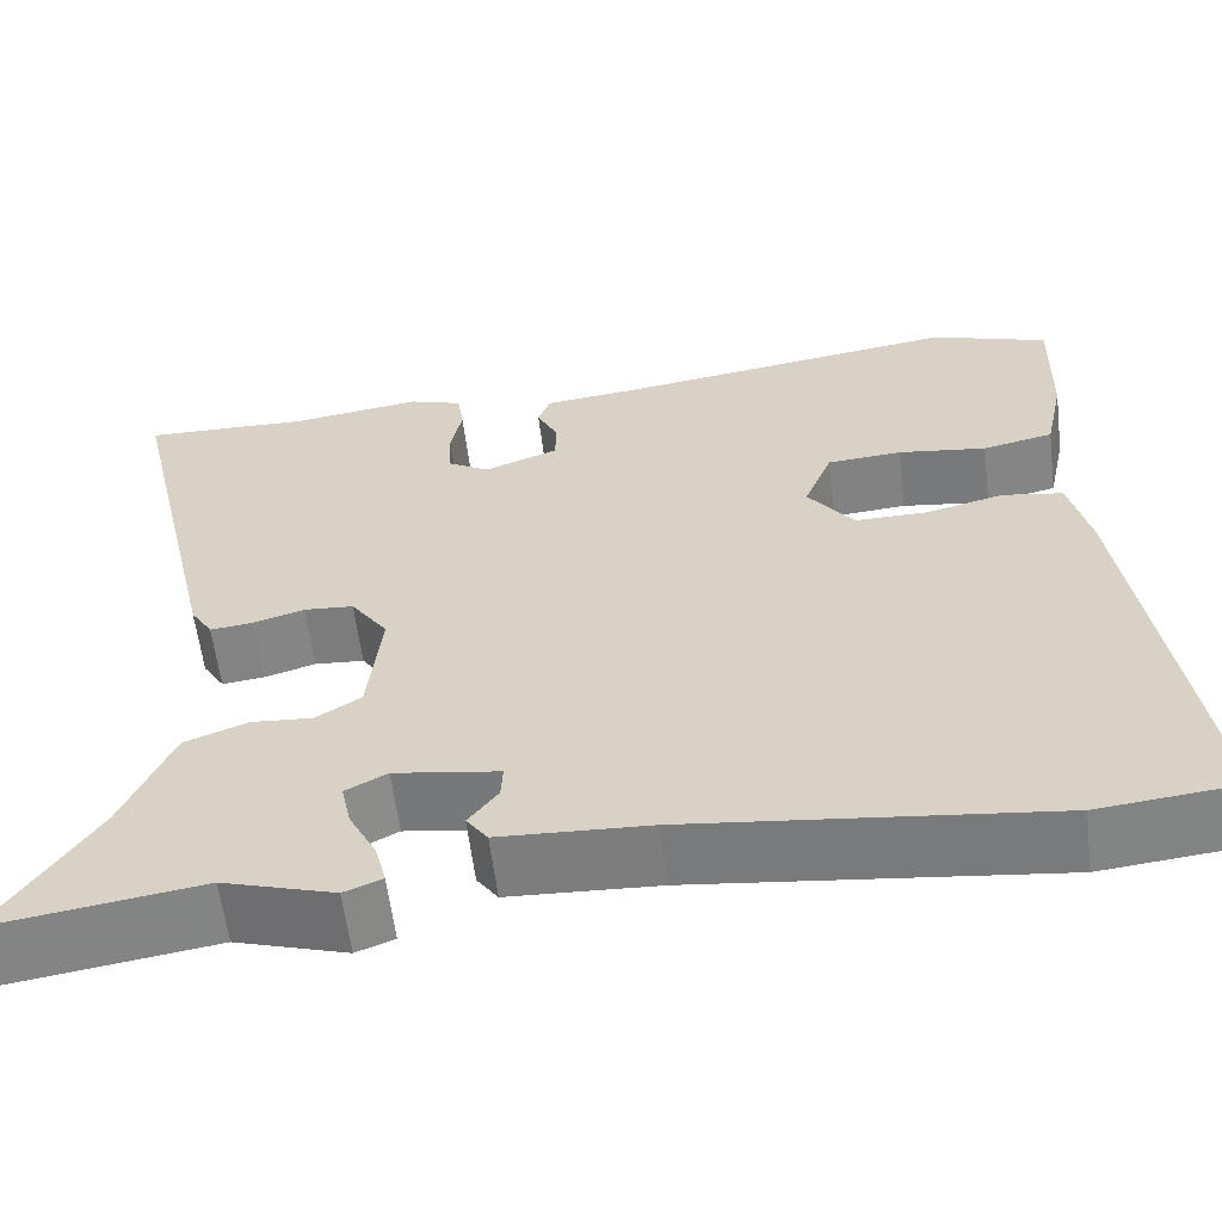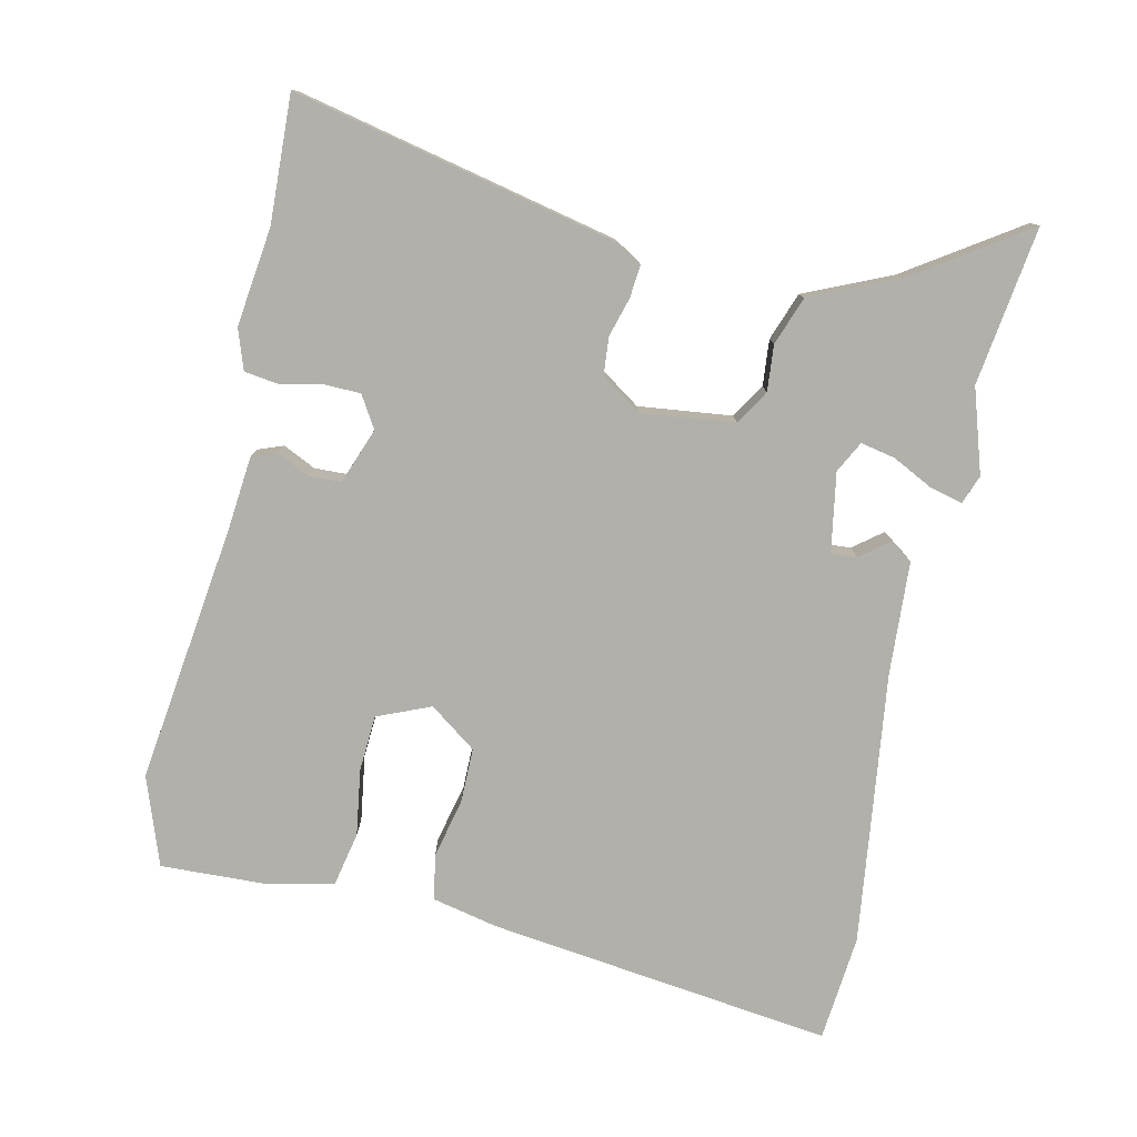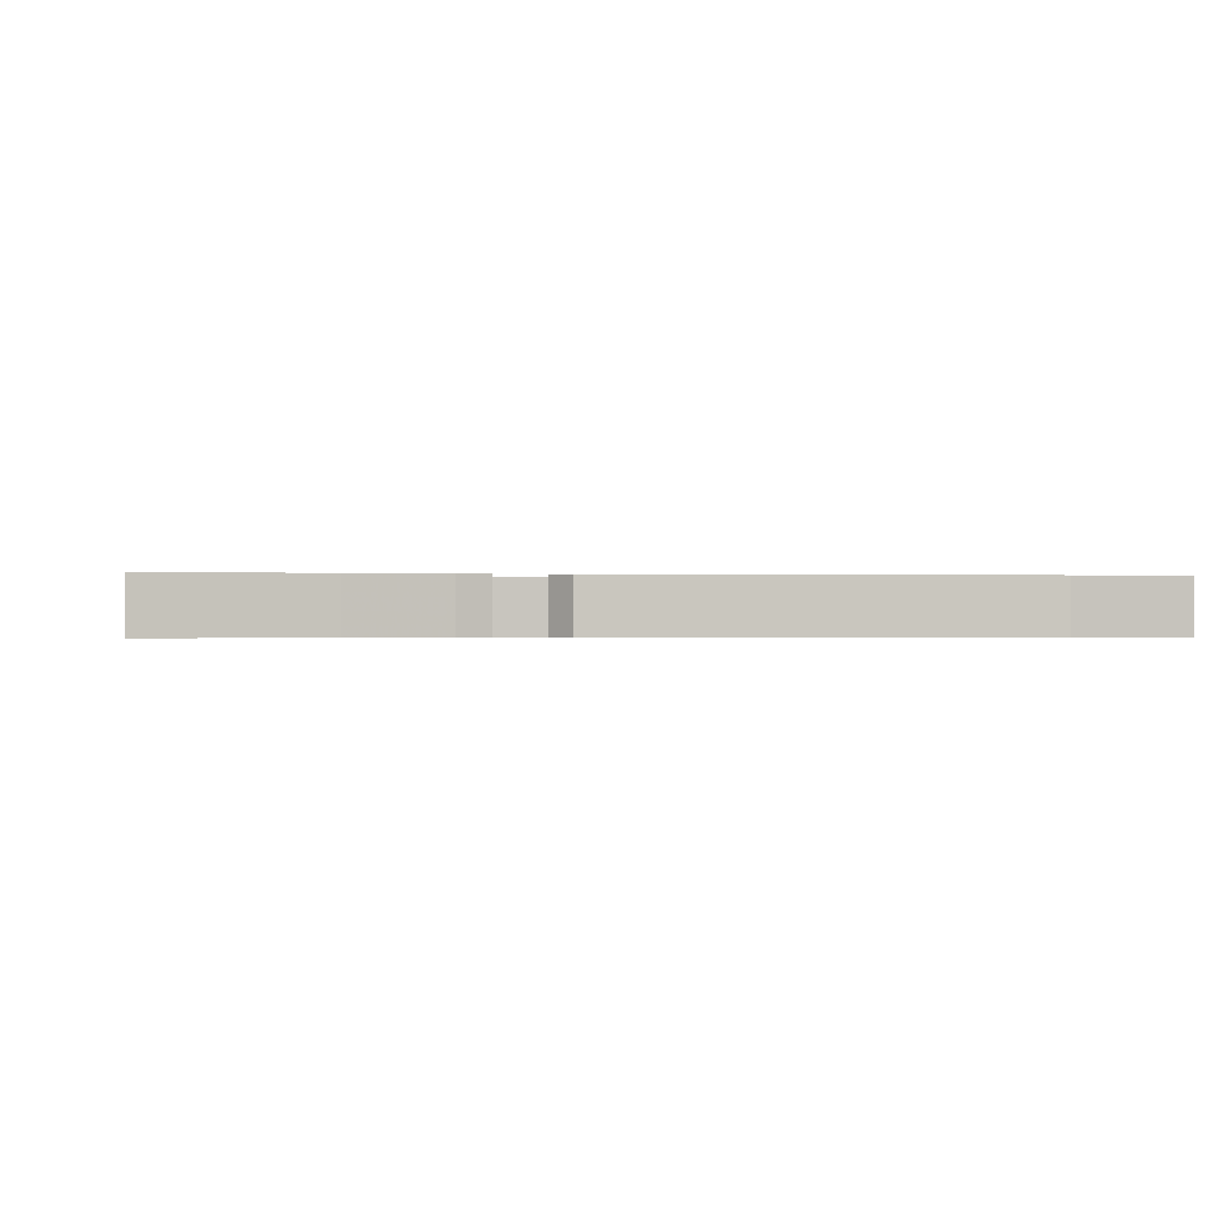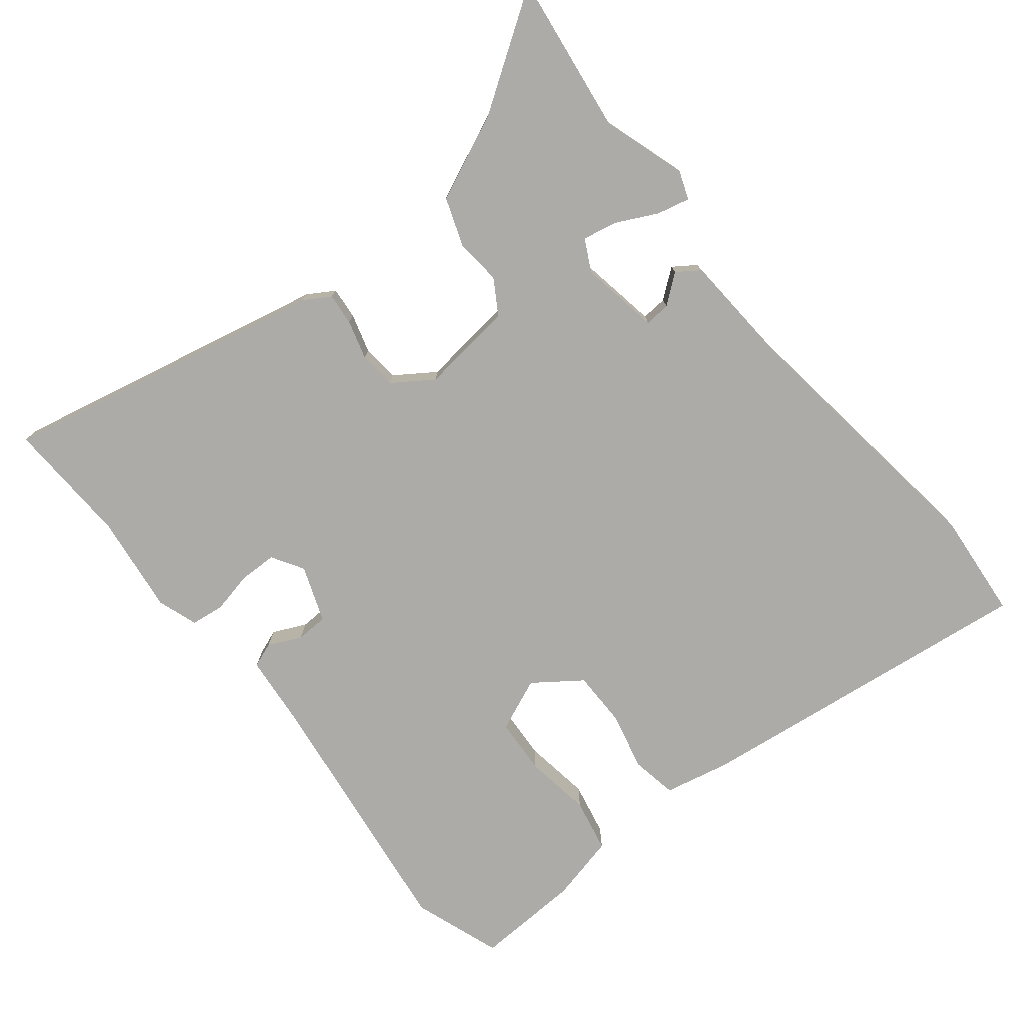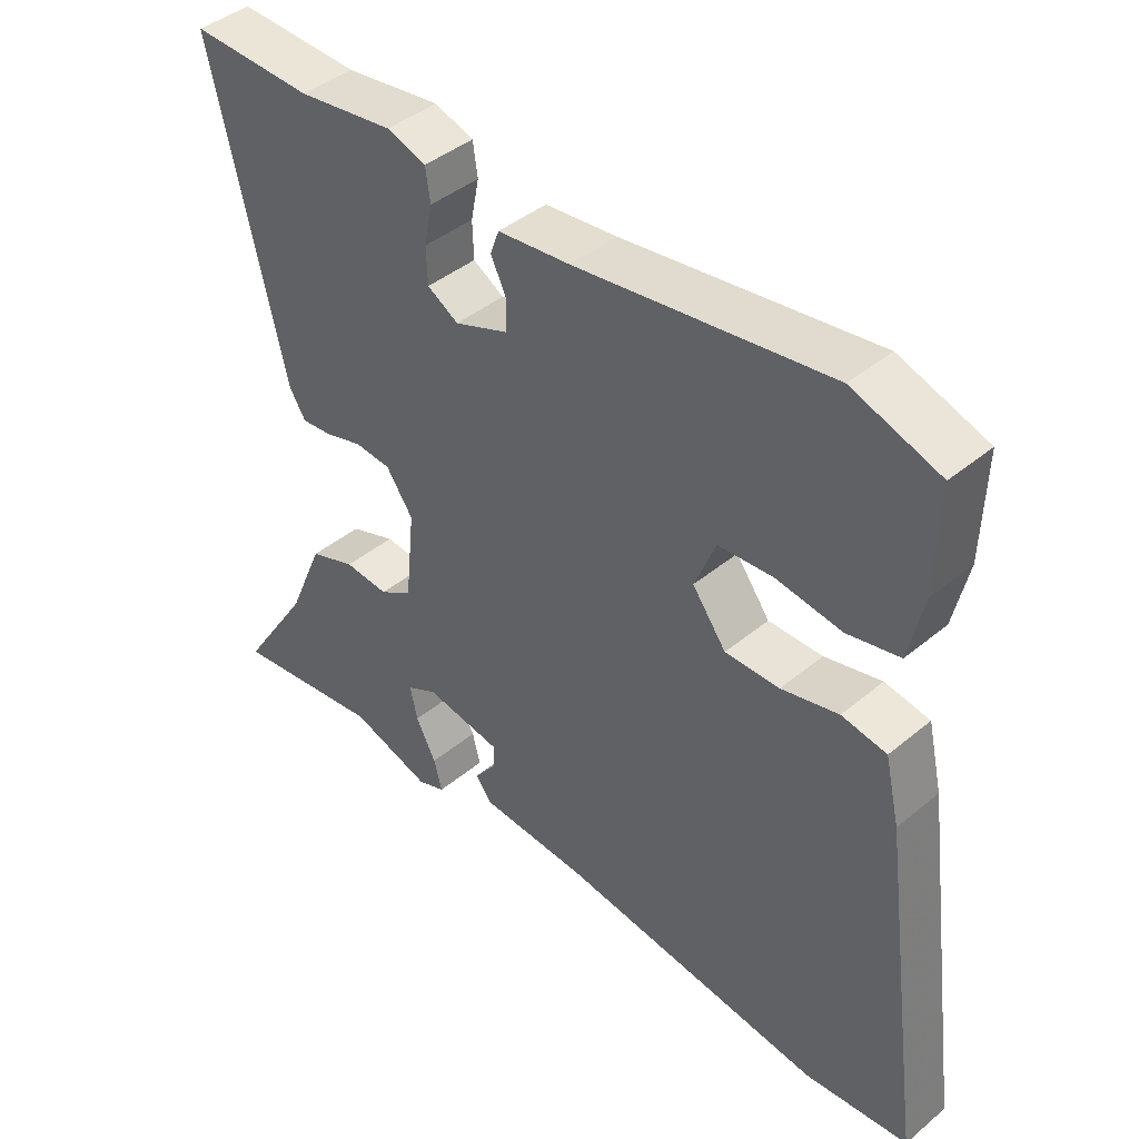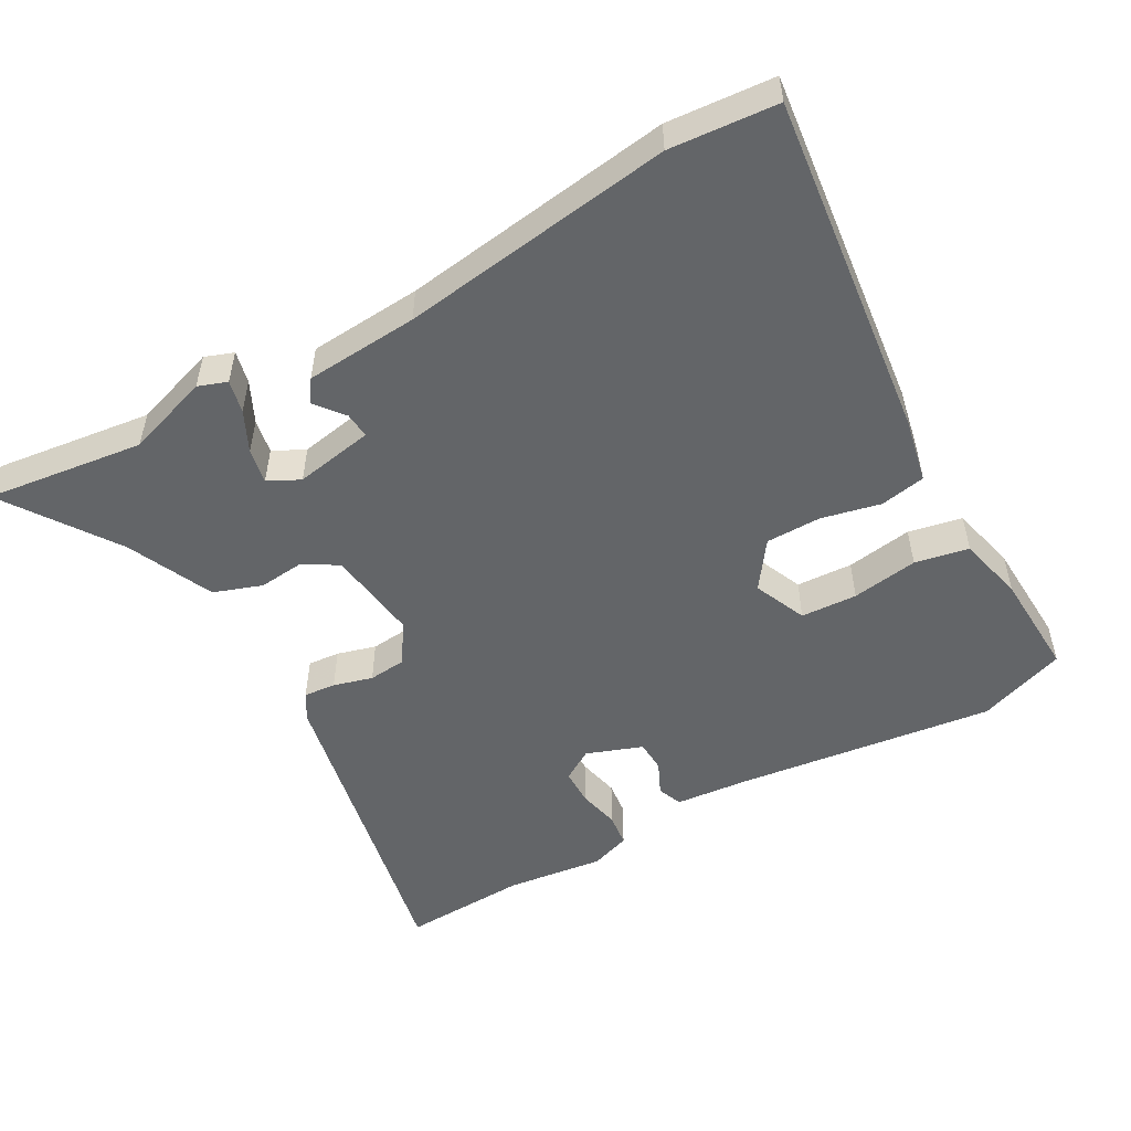
<metadata>
{"format":"obj","ext":"obj","renderer":"f3d","projection":"perspective","resolution":1024,"background":"white","views":[{"elev":-59.8,"azim":-173.0,"up":"+Z"},{"elev":-78.4,"azim":78.3,"up":"+Y"},{"elev":-0.4,"azim":171.1,"up":"+Y"},{"elev":-76.5,"azim":129.6,"up":"+Y"},{"elev":42.5,"azim":-134.6,"up":"+Z"},{"elev":-51.4,"azim":-149.4,"up":"+Y"}]}
</metadata>
<code>
v 0.397 0.07 0.497
v 0.579 0.07 0.502
v 0.471 0.07 0.037
v 0.447 0.07 -0.001
v 0.401 0.07 0.004
v 0.345 0.07 0.021
v 0.291 0.07 0.017
v 0.251 0.07 -0.04
v 0.265 0.07 -0.175
v 0.314 0.07 -0.206
v 0.38 0.07 -0.201
v 0.449 0.07 -0.227
v 0.502 0.07 -0.352
v 0.608 0.07 -0.516
v 0.381 0.07 -0.482
v 0.26 0.07 -0.519
v 0.219 0.07 -0.503
v 0.231 0.07 -0.456
v 0.261 0.07 -0.398
v 0.272 0.07 -0.348
v 0.227 0.07 -0.324
v 0.113 0.07 -0.342
v 0.115 0.07 -0.379
v 0.147 0.07 -0.421
v 0.124 0.07 -0.453
v -0.039 0.07 -0.461
v -0.432 0.07 -0.507
v -0.585 0.07 -0.491
v -0.516 0.07 0.005
v -0.494 0.07 0.1
v -0.428 0.07 0.111
v -0.344 0.07 0.09
v -0.264 0.07 0.089
v -0.214 0.07 0.156
v -0.245 0.07 0.233
v -0.326 0.07 0.239
v -0.422 0.07 0.226
v -0.499 0.07 0.243
v -0.52 0.07 0.34
v -0.524 0.07 0.492
v -0.396 0.07 0.535
v -0.024 0.07 0.481
v 0.083 0.07 0.469
v 0.096 0.07 0.433
v 0.073 0.07 0.386
v 0.074 0.07 0.34
v 0.154 0.07 0.309
v 0.2 0.07 0.336
v 0.202 0.07 0.39
v 0.19 0.07 0.45
v 0.197 0.07 0.498
v 0.255 0.07 0.517
v 0.397 0 0.497
v 0.579 0 0.502
v 0.471 0 0.037
v 0.447 0 -0.001
v 0.401 0 0.004
v 0.345 0 0.021
v 0.291 0 0.017
v 0.251 0 -0.04
v 0.265 0 -0.175
v 0.314 0 -0.206
v 0.38 0 -0.201
v 0.449 0 -0.227
v 0.502 0 -0.352
v 0.608 0 -0.516
v 0.381 0 -0.482
v 0.26 0 -0.519
v 0.219 0 -0.503
v 0.231 0 -0.456
v 0.261 0 -0.398
v 0.272 0 -0.348
v 0.227 0 -0.324
v 0.113 0 -0.342
v 0.115 0 -0.379
v 0.147 0 -0.421
v 0.124 0 -0.453
v -0.039 0 -0.461
v -0.432 0 -0.507
v -0.585 0 -0.491
v -0.516 0 0.005
v -0.494 0 0.1
v -0.428 0 0.111
v -0.344 0 0.09
v -0.264 0 0.089
v -0.214 0 0.156
v -0.245 0 0.233
v -0.326 0 0.239
v -0.422 0 0.226
v -0.499 0 0.243
v -0.52 0 0.34
v -0.524 0 0.492
v -0.396 0 0.535
v -0.024 0 0.481
v 0.083 0 0.469
v 0.096 0 0.433
v 0.073 0 0.386
v 0.074 0 0.34
v 0.154 0 0.309
v 0.2 0 0.336
v 0.202 0 0.39
v 0.19 0 0.45
v 0.197 0 0.498
v 0.255 0 0.517
f 51 52 1
f 50 51 1
f 49 50 1
f 4 5 6
f 3 4 6
f 2 3 6
f 1 2 6
f 49 1 6
f 48 49 6
f 47 48 6 7
f 46 47 7 8
f 42 43 44 45
f 42 45 46
f 41 42 46
f 40 41 46
f 39 40 46
f 38 39 46
f 37 38 46
f 36 37 46
f 35 36 46
f 46 8 9
f 35 46 9
f 34 35 9
f 30 31 32
f 29 30 32
f 28 29 32
f 27 28 32
f 26 27 32
f 26 32 33
f 25 26 33
f 24 25 33
f 23 24 33
f 22 23 33 34
f 17 18 19
f 16 17 19
f 15 16 19
f 15 19 20
f 14 15 20
f 13 14 20
f 13 20 21
f 12 13 21
f 11 12 21
f 10 11 21
f 21 22 34 9
f 9 10 21
f 53 104 103
f 53 103 102
f 53 102 101
f 58 57 56
f 58 56 55
f 58 55 54
f 58 54 53
f 58 53 101
f 58 101 100
f 59 58 100 99
f 60 59 99 98
f 97 96 95 94
f 98 97 94
f 98 94 93
f 98 93 92
f 98 92 91
f 98 91 90
f 98 90 89
f 98 89 88
f 98 88 87
f 61 60 98
f 61 98 87
f 61 87 86
f 84 83 82
f 84 82 81
f 84 81 80
f 84 80 79
f 84 79 78
f 85 84 78
f 85 78 77
f 85 77 76
f 85 76 75
f 86 85 75 74
f 71 70 69
f 71 69 68
f 71 68 67
f 72 71 67
f 72 67 66
f 72 66 65
f 73 72 65
f 73 65 64
f 73 64 63
f 73 63 62
f 61 86 74 73
f 73 62 61
f 1 53 54 2
f 2 54 55 3
f 3 55 56 4
f 4 56 57 5
f 5 57 58 6
f 6 58 59 7
f 7 59 60 8
f 8 60 61 9
f 9 61 62 10
f 10 62 63 11
f 11 63 64 12
f 12 64 65 13
f 13 65 66 14
f 14 66 67 15
f 15 67 68 16
f 16 68 69 17
f 17 69 70 18
f 18 70 71 19
f 19 71 72 20
f 20 72 73 21
f 21 73 74 22
f 22 74 75 23
f 23 75 76 24
f 24 76 77 25
f 25 77 78 26
f 26 78 79 27
f 27 79 80 28
f 28 80 81 29
f 29 81 82 30
f 30 82 83 31
f 31 83 84 32
f 32 84 85 33
f 33 85 86 34
f 34 86 87 35
f 35 87 88 36
f 36 88 89 37
f 37 89 90 38
f 38 90 91 39
f 39 91 92 40
f 40 92 93 41
f 41 93 94 42
f 42 94 95 43
f 43 95 96 44
f 44 96 97 45
f 45 97 98 46
f 46 98 99 47
f 47 99 100 48
f 48 100 101 49
f 49 101 102 50
f 50 102 103 51
f 51 103 104 52
f 52 104 53 1

</code>
